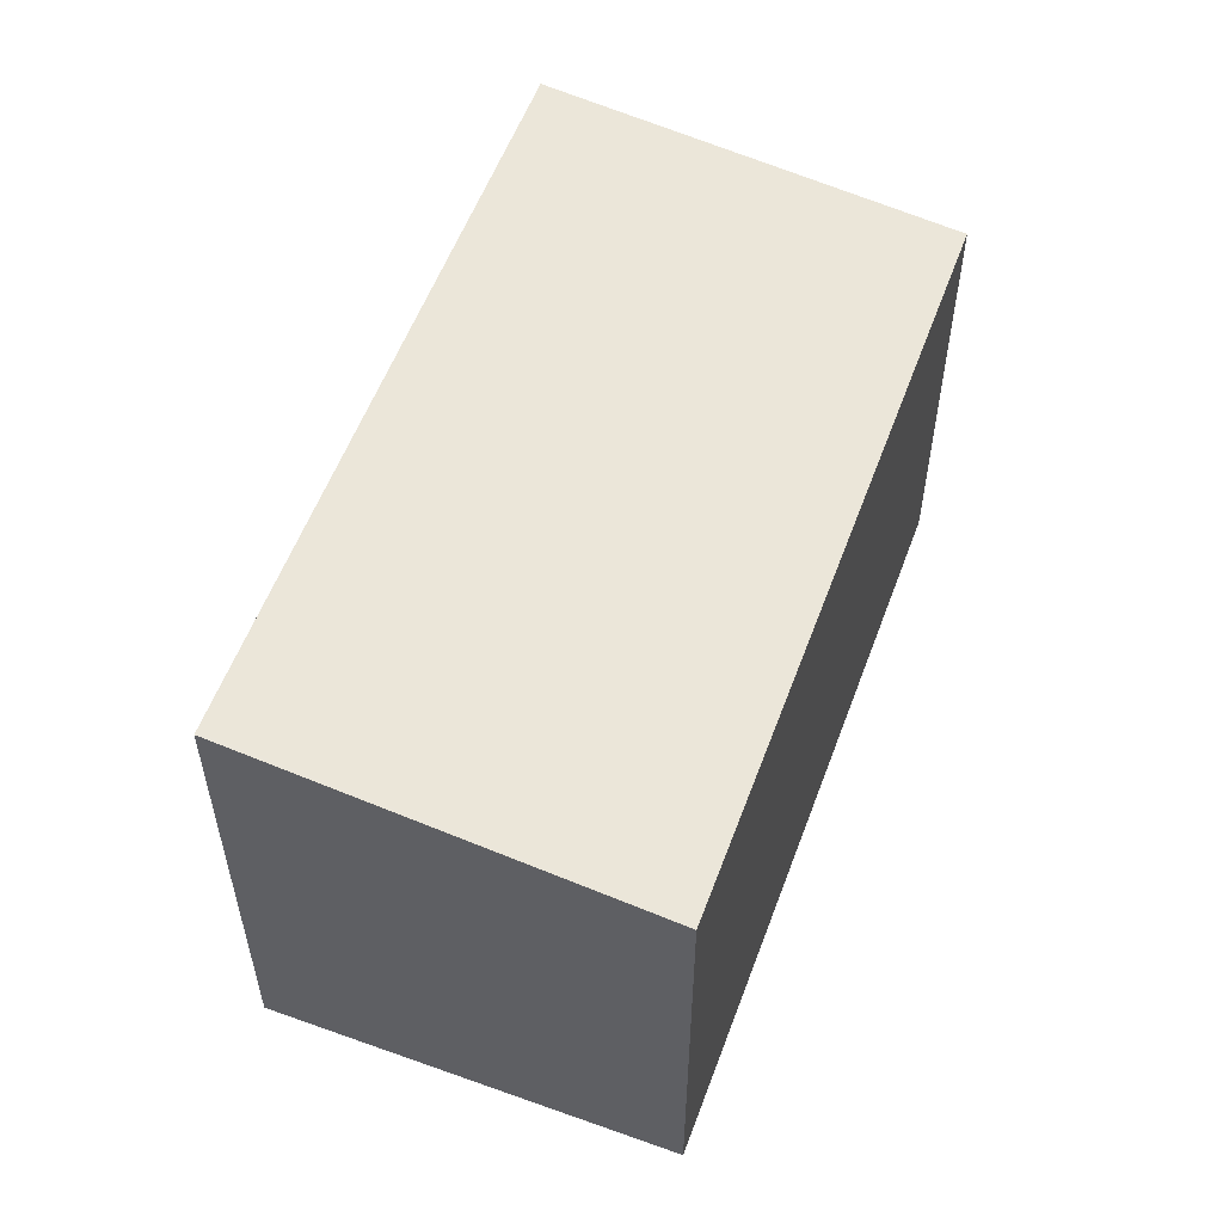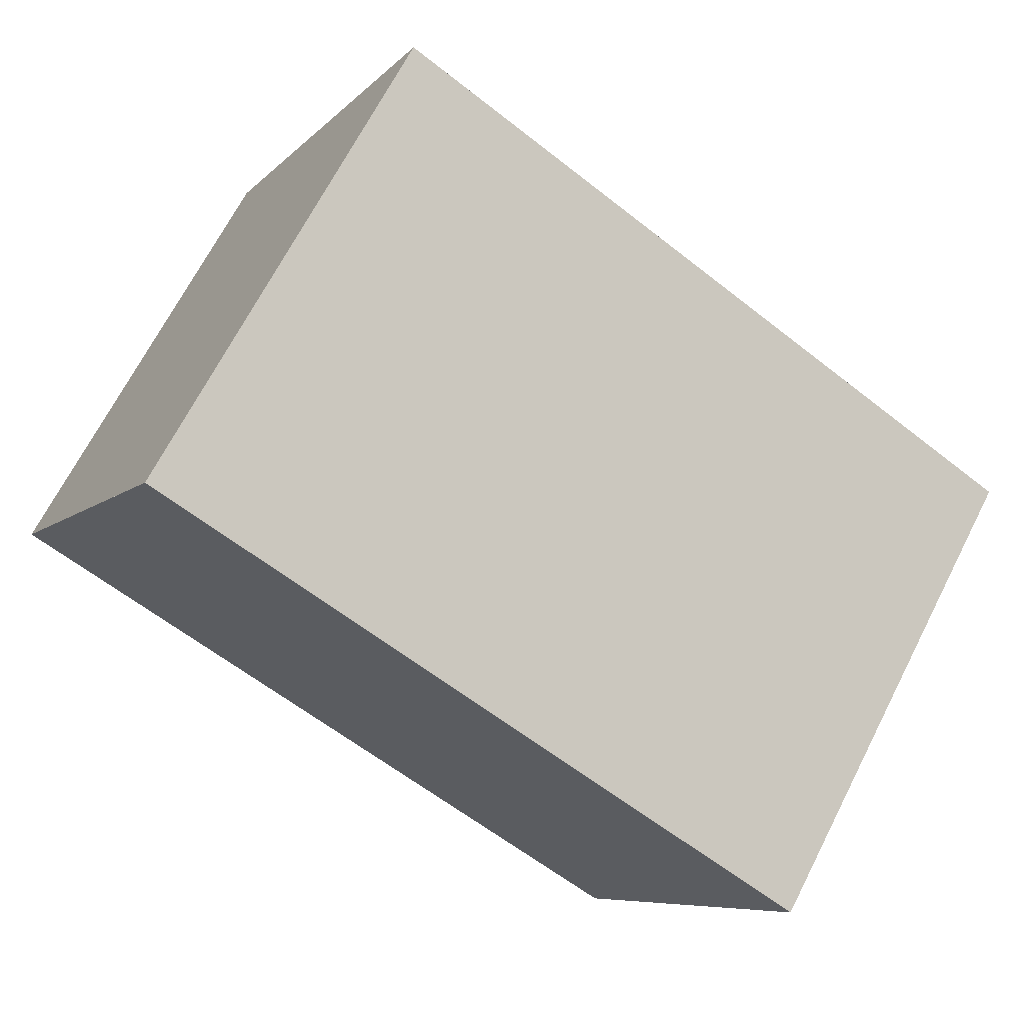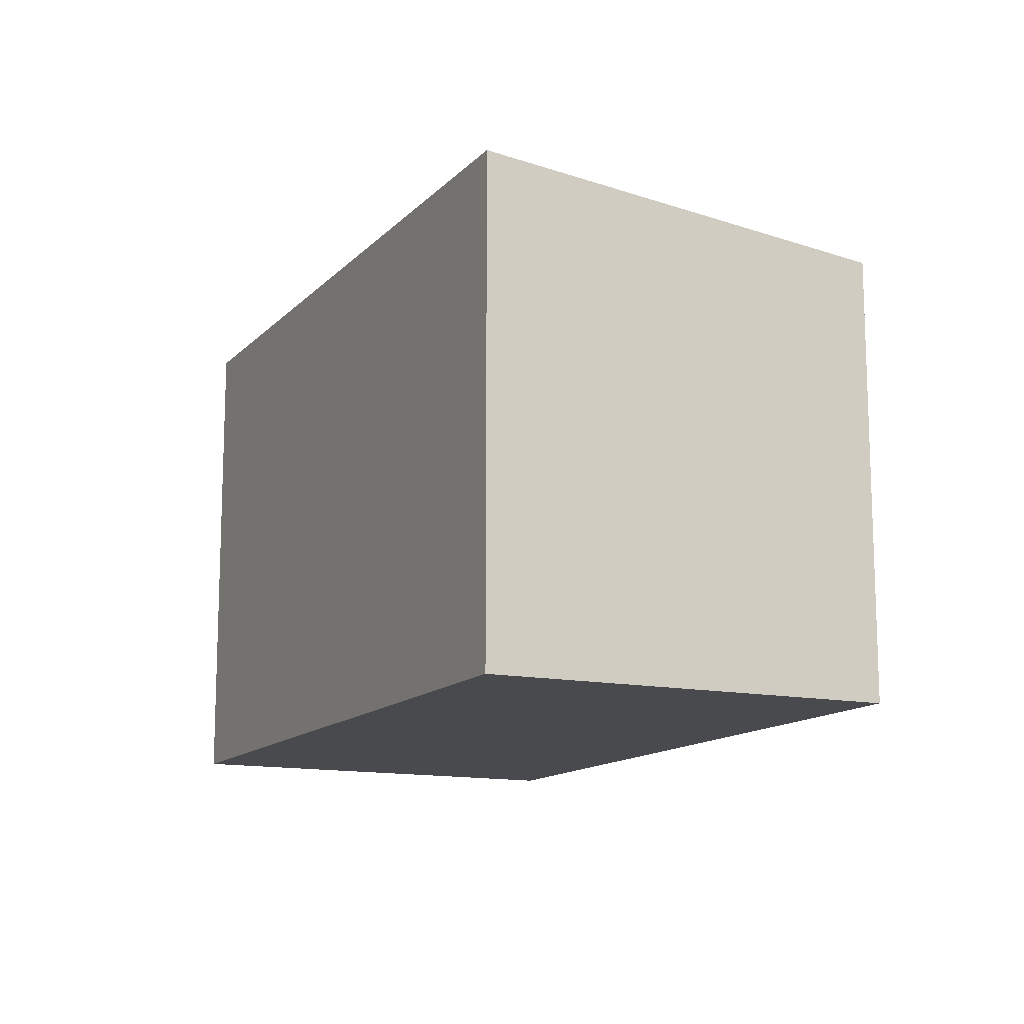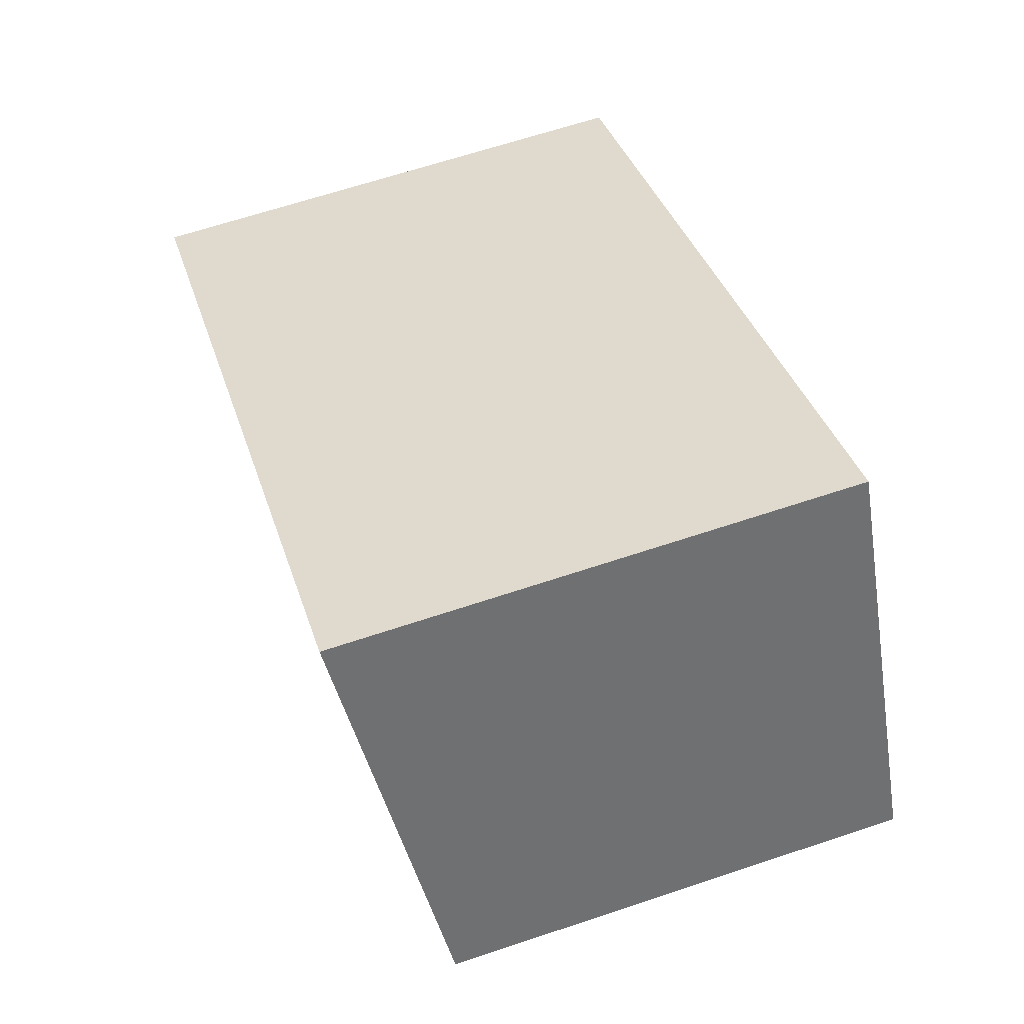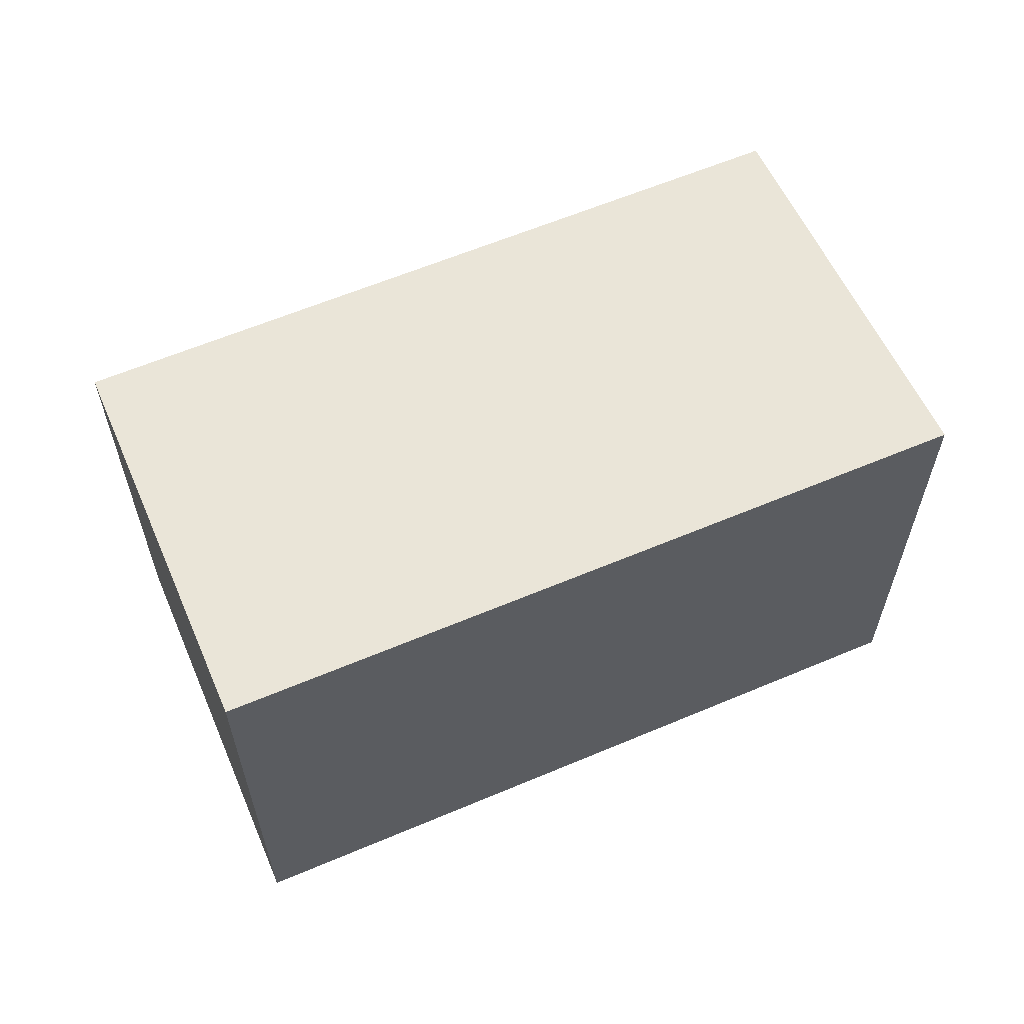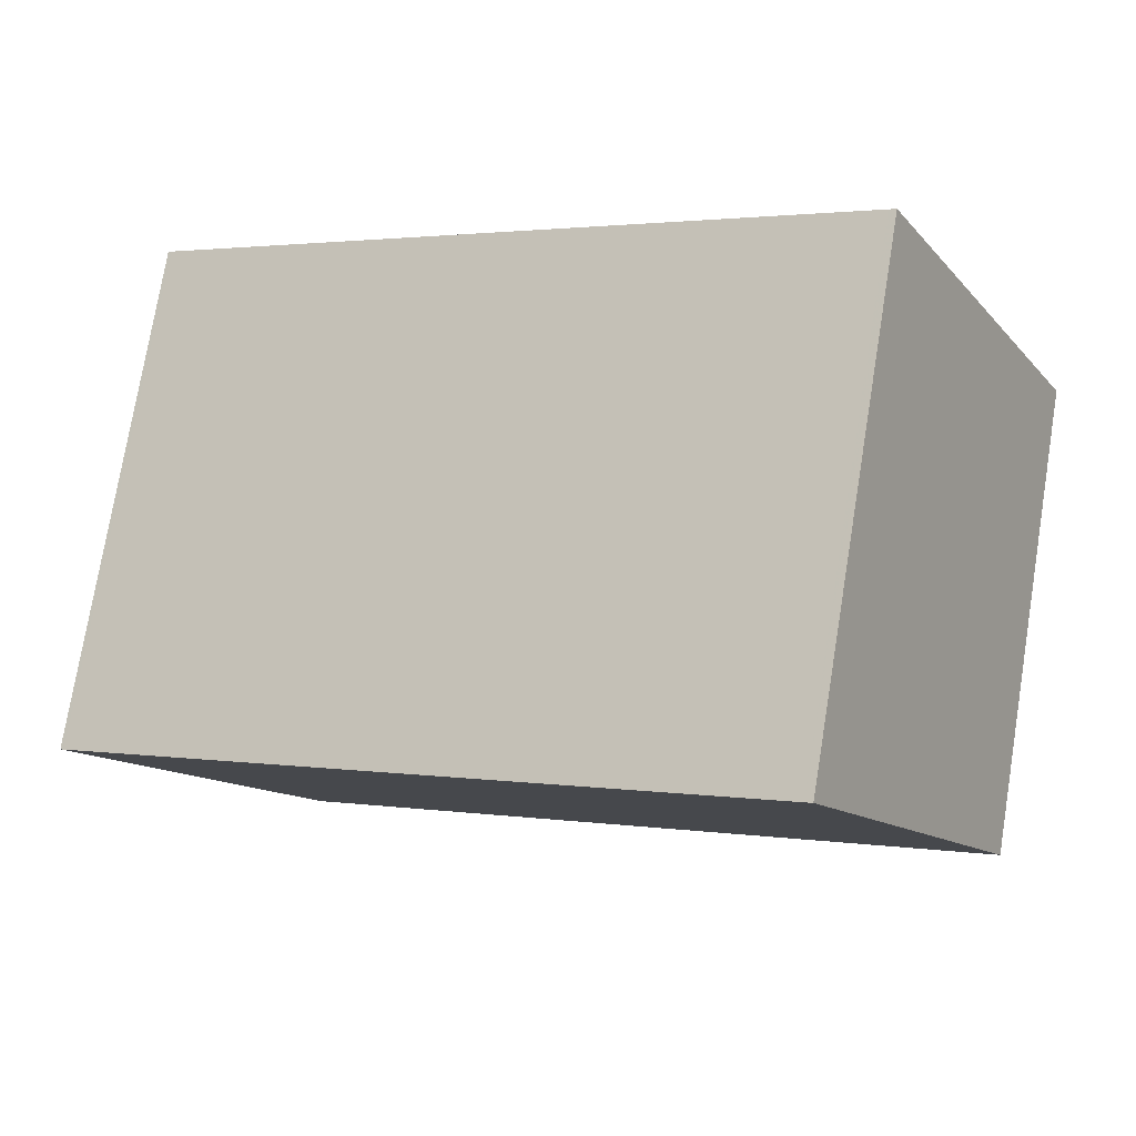
<metadata>
{"format":"obj","ext":"obj","renderer":"f3d","projection":"perspective","resolution":1024,"background":"white","views":[{"elev":56.0,"azim":-41.2,"up":"+Z"},{"elev":68.7,"azim":-152.8,"up":"+Y"},{"elev":-13.3,"azim":-87.3,"up":"+Z"},{"elev":65.1,"azim":71.4,"up":"+Y"},{"elev":62.0,"azim":-174.6,"up":"+Z"},{"elev":75.3,"azim":9.3,"up":"+Y"}]}
</metadata>
<code>
v -1868 -989.5 2.513
v -1864 -987.6 2.528
v -1863 -989.5 2.292
v -1867 -991.3 2.278
v -1863 -989.4 2.31
v -1867 -991.2 2.295
v -1864 -987.6 2.527
v -1868 -989.5 2.513
v -1868 -989.5 2.513
v -1867 -991.2 2.295
v -1868 -989.5 2.513
v -1864 -987.6 2.527
v -1863 -989.4 2.31
v -1864 -987.6 2.528
v -1867 -991.3 2.278
v -1863 -989.5 2.292
v -1868 -989.5 2.513
v -1868 -989.5 2.513
v -1868 -989.5 0
v -1868 -989.5 -4.441e-16
v -1864 -987.6 2.527
v -1864 -987.6 2.528
v -1864 -987.6 0
v -1864 -987.6 0
v -1863 -989.5 2.292
v -1863 -989.5 2.292
v -1863 -989.5 0
v -1863 -989.5 4.441e-16
v -1867 -991.2 2.295
v -1867 -991.3 2.278
v -1867 -991.3 0
v -1867 -991.2 0
v -1863 -989.5 2.292
v -1863 -989.4 2.31
v -1863 -989.4 0
v -1863 -989.5 0
v -1868 -989.5 2.513
v -1867 -991.2 2.295
v -1867 -991.2 0
v -1868 -989.5 -4.441e-16
v -1863 -989.4 2.31
v -1864 -987.6 2.527
v -1864 -987.6 0
v -1863 -989.4 0
v -1868 -989.5 2.513
v -1868 -989.5 2.513
v -1868 -989.5 -4.441e-16
v -1868 -989.5 0
v -1864 -987.6 2.528
v -1868 -989.5 2.513
v -1868 -989.5 -4.441e-16
v -1864 -987.6 0
v -1864 -987.6 2.528
v -1864 -987.6 2.528
v -1864 -987.6 0
v -1864 -987.6 0
v -1867 -991.3 2.278
v -1867 -991.3 2.278
v -1867 -991.3 0
v -1867 -991.3 0
v -1867 -991.3 2.278
v -1863 -989.5 2.292
v -1863 -989.5 4.441e-16
v -1867 -991.3 0
v -1868 -989.5 0
v -1864 -987.6 0
v -1863 -989.5 0
v -1867 -991.3 0
f 9 8 1 11
f 15 4 6 10
f 10 6 8 9
f 13 10 9 12
f 12 9 11 14
f 12 7 5 13
f 14 2 7 12
f 16 15 10 13
f 13 5 3 16
f 18 19 20 17
f 22 23 24 21
f 26 27 28 25
f 30 31 32 29
f 34 35 36 33
f 38 39 40 37
f 42 43 44 41
f 46 47 48 45
f 50 51 52 49
f 54 55 56 53
f 58 59 60 57
f 62 63 64 61
f 66 67 68 65

</code>
